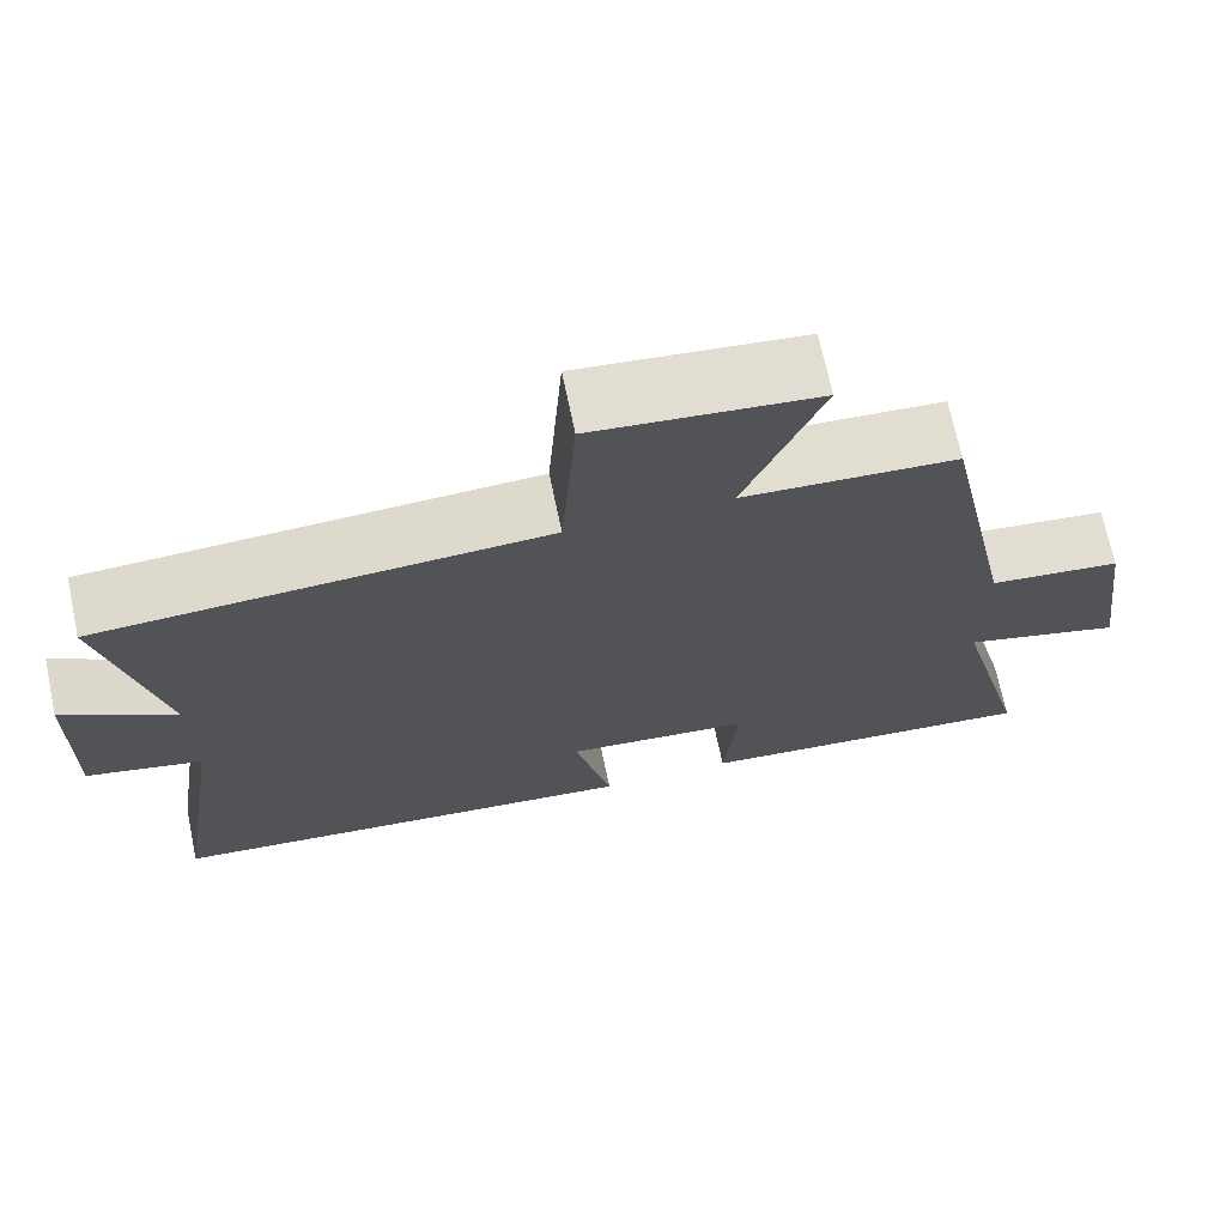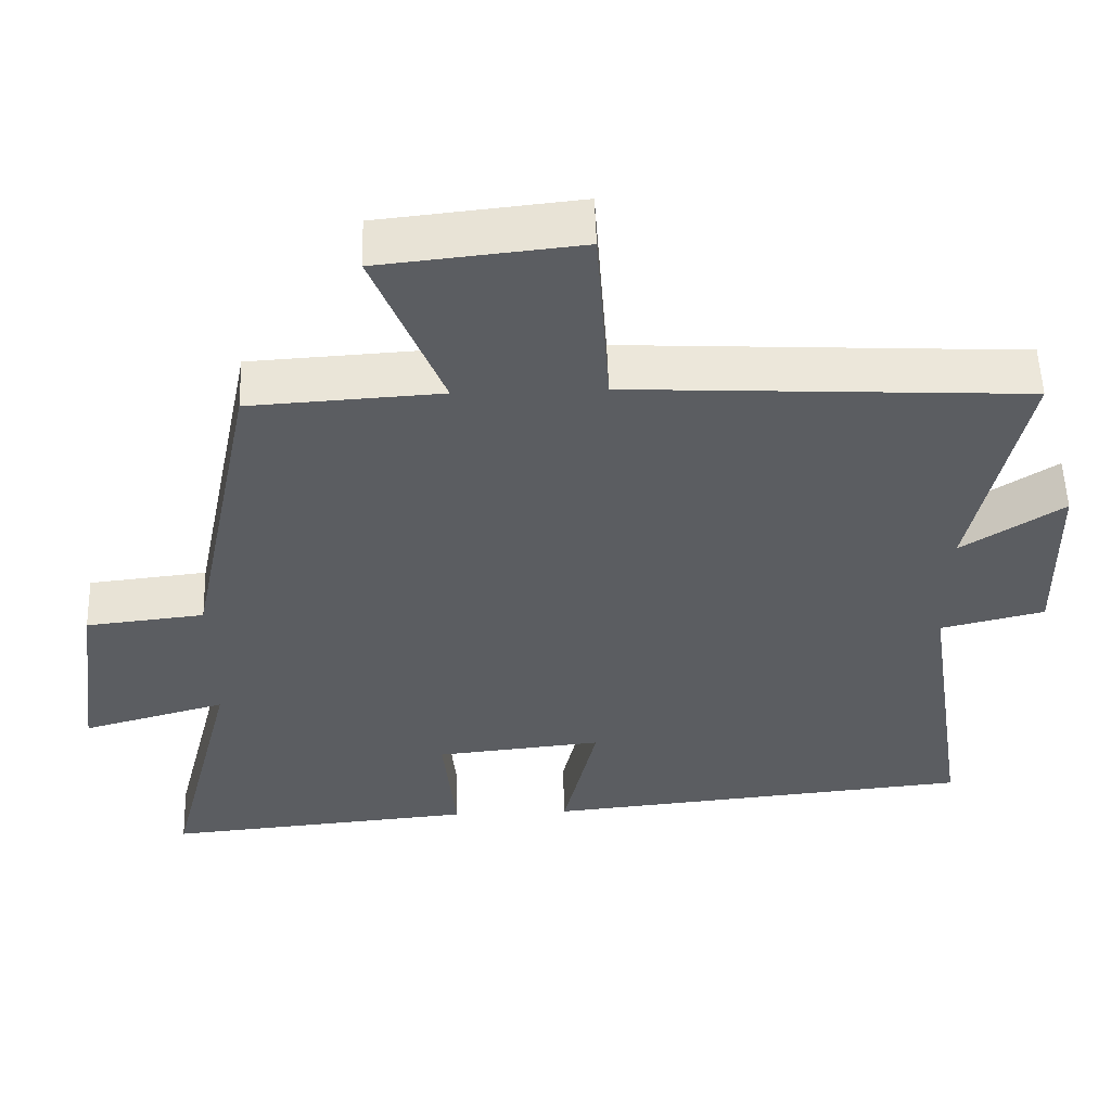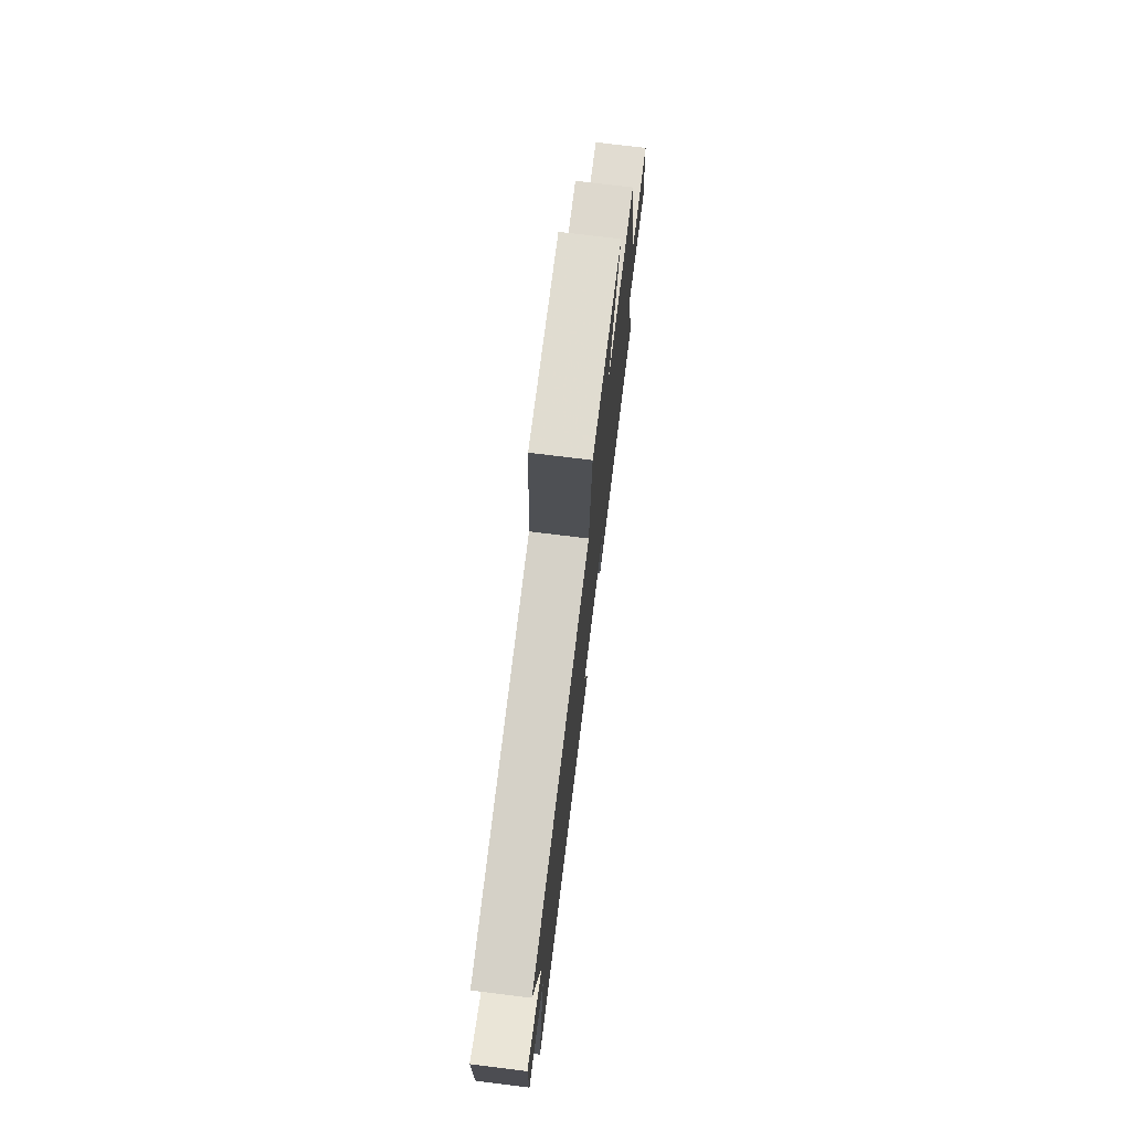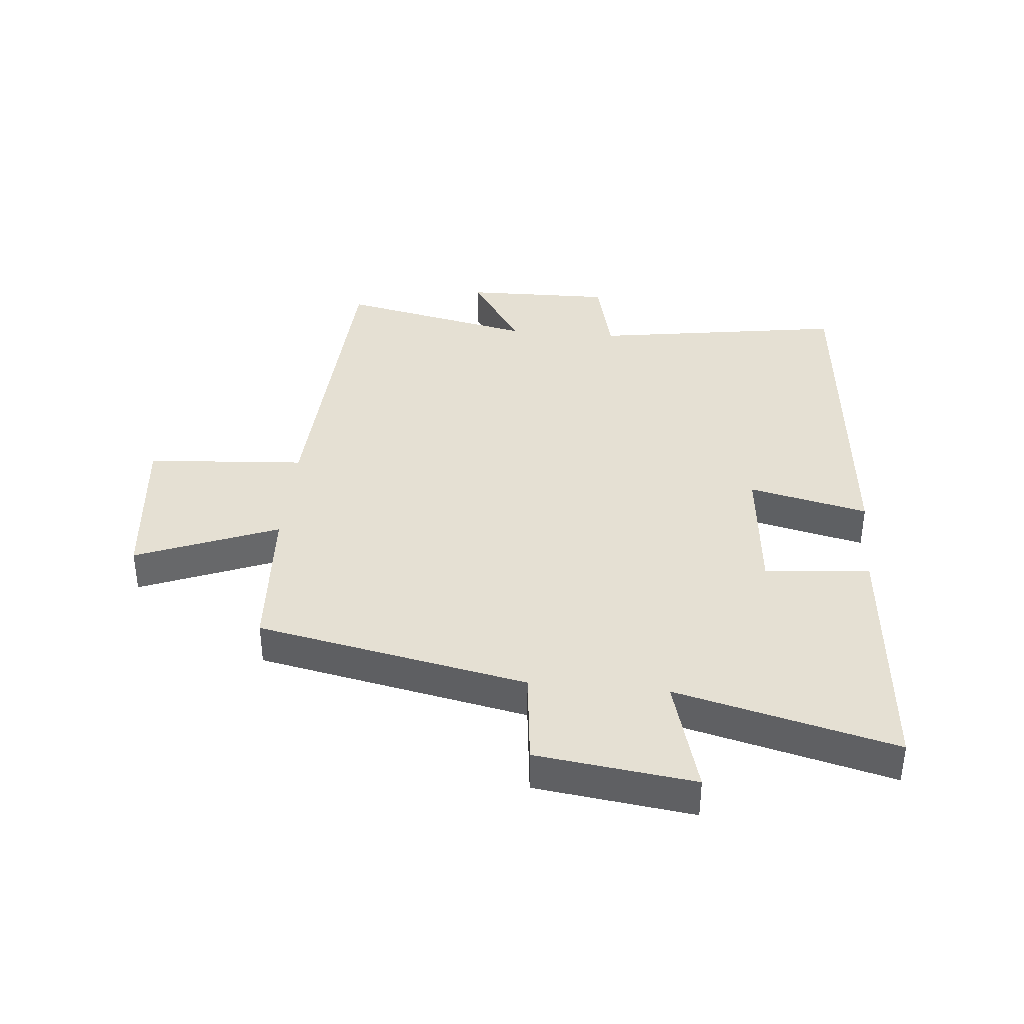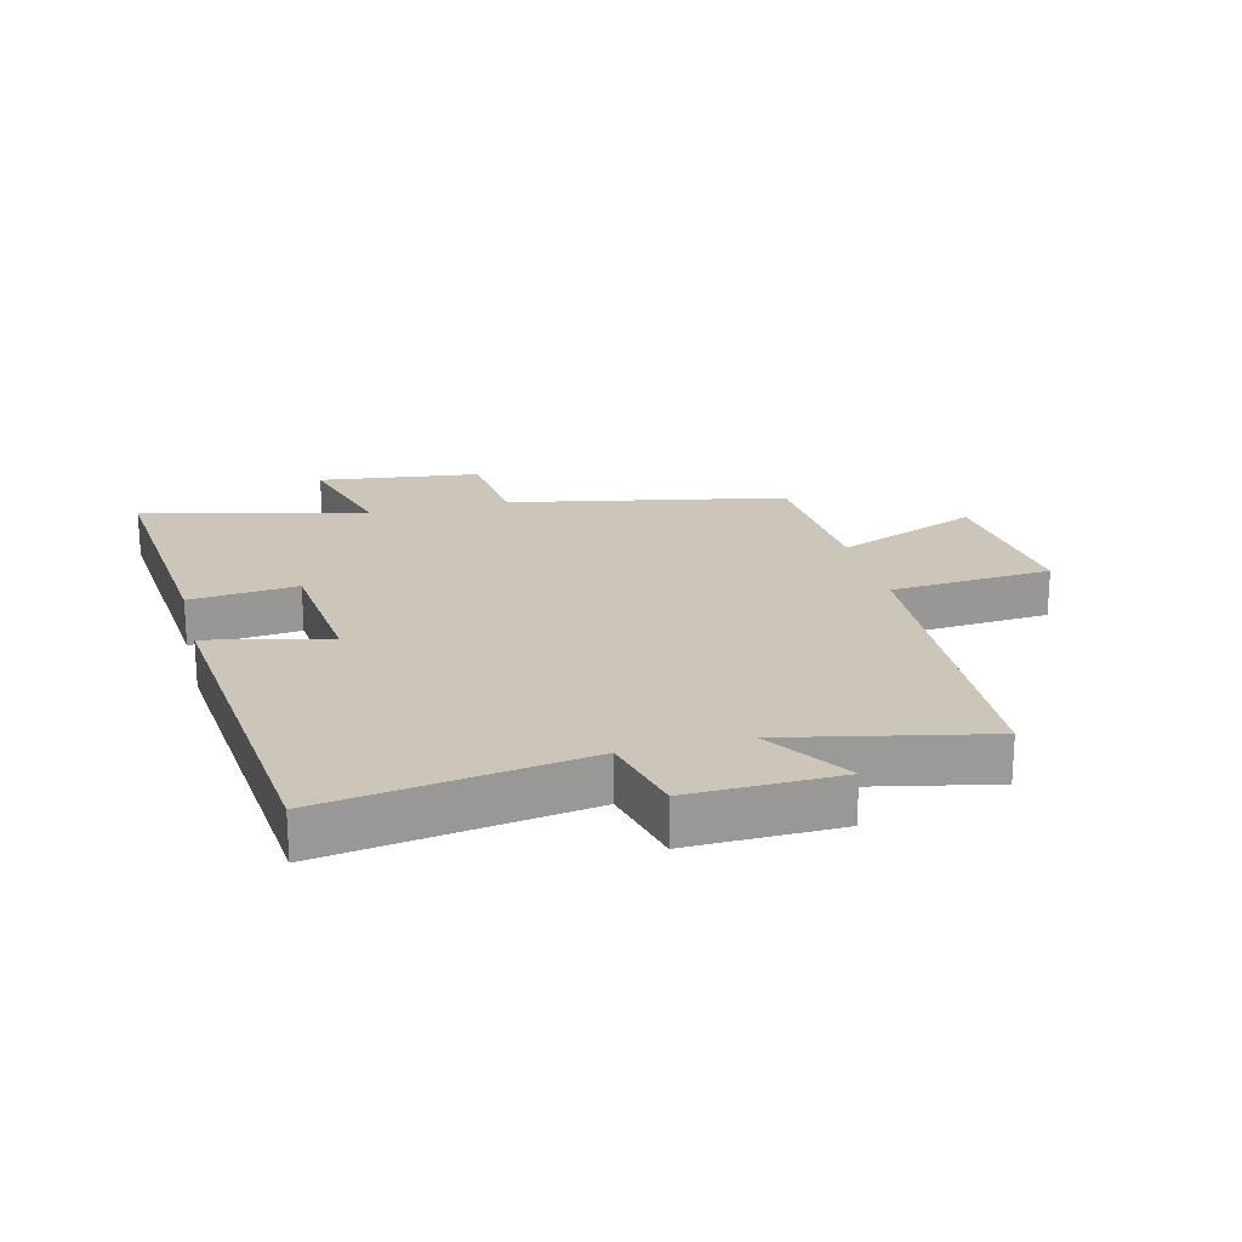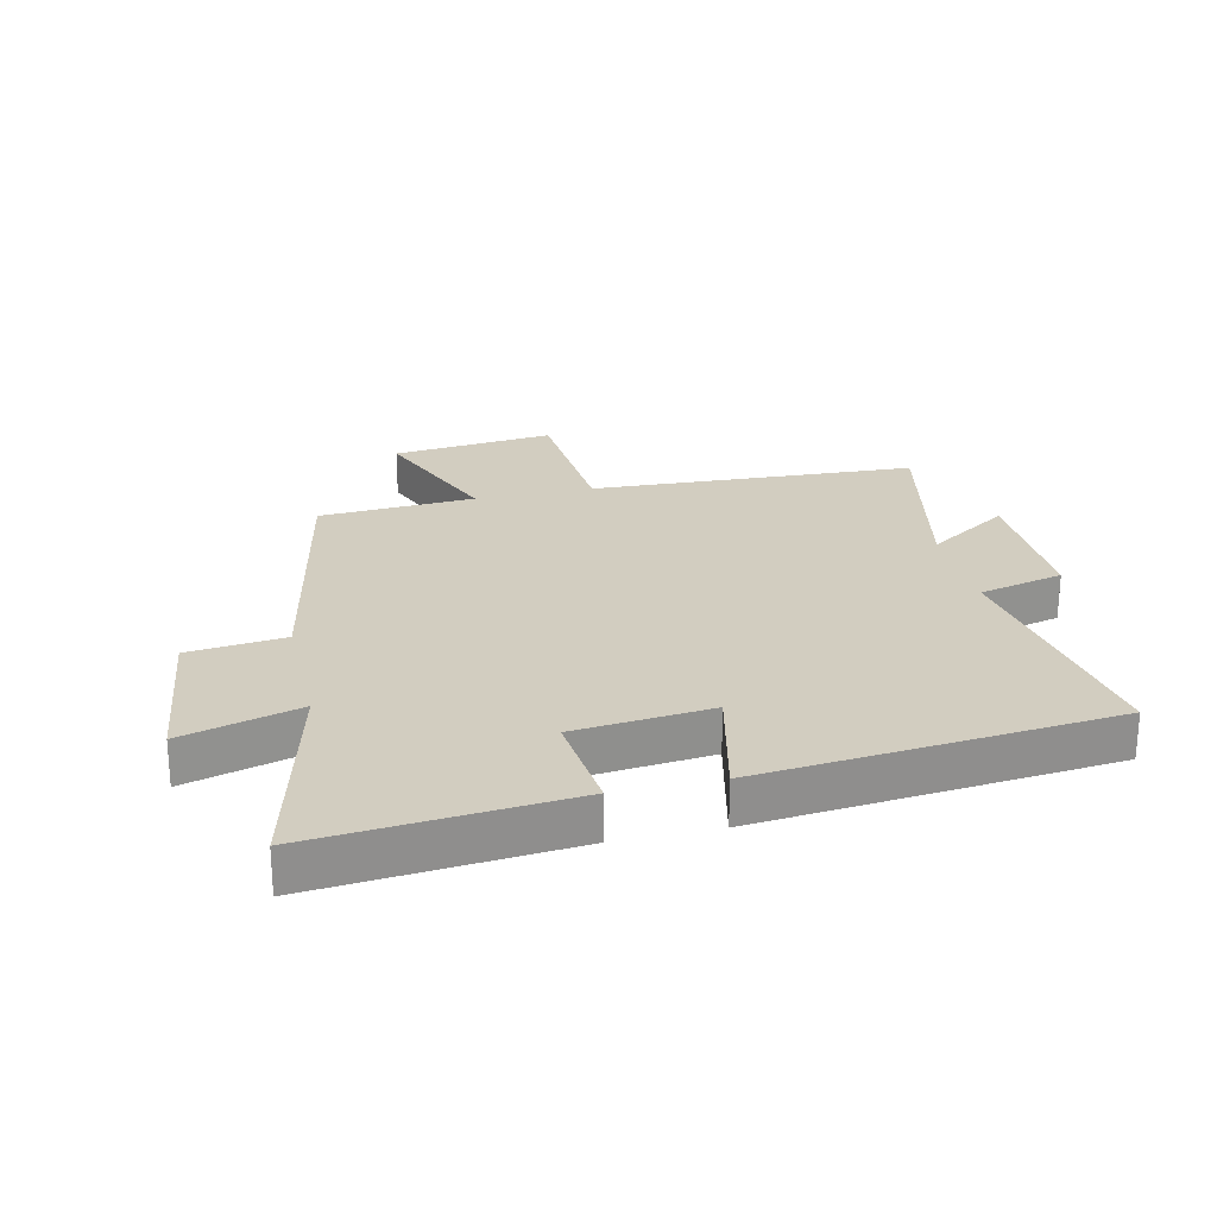
<metadata>
{"format":"obj","ext":"obj","renderer":"f3d","projection":"perspective","resolution":1024,"background":"white","views":[{"elev":70.2,"azim":-11.9,"up":"+Z"},{"elev":54.2,"azim":178.2,"up":"+Z"},{"elev":75.6,"azim":-83.0,"up":"+Z"},{"elev":38.0,"azim":95.2,"up":"+Y"},{"elev":21.0,"azim":-104.4,"up":"+Y"},{"elev":24.4,"azim":166.8,"up":"+Y"}]}
</metadata>
<code>
v 0.41 0.07 0.485
v 0.5 0.07 0.044
v 0.658 0.07 0.027
v 0.692 0.07 -0.231
v 0.5 0.07 -0.178
v 0.591 0.07 -0.536
v 0.176 0.07 -0.5
v 0.193 0.07 -0.328
v -0.031 0.07 -0.306
v 0.014 0.07 -0.5
v -0.563 0.07 -0.446
v -0.5 0.07 -0.033
v -0.639 0.07 0
v -0.635 0.07 0.24
v -0.5 0.07 0.153
v -0.569 0.07 0.471
v -0.037 0.07 0.5
v -0.019 0.07 0.759
v 0.247 0.07 0.731
v 0.155 0.07 0.5
v 0.41 0 0.485
v 0.5 0 0.044
v 0.658 0 0.027
v 0.692 0 -0.231
v 0.5 0 -0.178
v 0.591 0 -0.536
v 0.176 0 -0.5
v 0.193 0 -0.328
v -0.031 0 -0.306
v 0.014 0 -0.5
v -0.563 0 -0.446
v -0.5 0 -0.033
v -0.639 0 0
v -0.635 0 0.24
v -0.5 0 0.153
v -0.569 0 0.471
v -0.037 0 0.5
v -0.019 0 0.759
v 0.247 0 0.731
v 0.155 0 0.5
f 17 18 19 20
f 20 1 2
f 17 20 2
f 16 17 2
f 15 16 2
f 12 13 14 15
f 12 15 2
f 9 10 11 12
f 12 2 3
f 9 12 3
f 8 9 3
f 5 6 7 8
f 5 8 3
f 3 4 5
f 40 39 38 37
f 22 21 40
f 22 40 37
f 22 37 36
f 22 36 35
f 35 34 33 32
f 22 35 32
f 32 31 30 29
f 23 22 32
f 23 32 29
f 23 29 28
f 28 27 26 25
f 23 28 25
f 25 24 23
f 1 21 22 2
f 2 22 23 3
f 3 23 24 4
f 4 24 25 5
f 5 25 26 6
f 6 26 27 7
f 7 27 28 8
f 8 28 29 9
f 9 29 30 10
f 10 30 31 11
f 11 31 32 12
f 12 32 33 13
f 13 33 34 14
f 14 34 35 15
f 15 35 36 16
f 16 36 37 17
f 17 37 38 18
f 18 38 39 19
f 19 39 40 20
f 20 40 21 1

</code>
